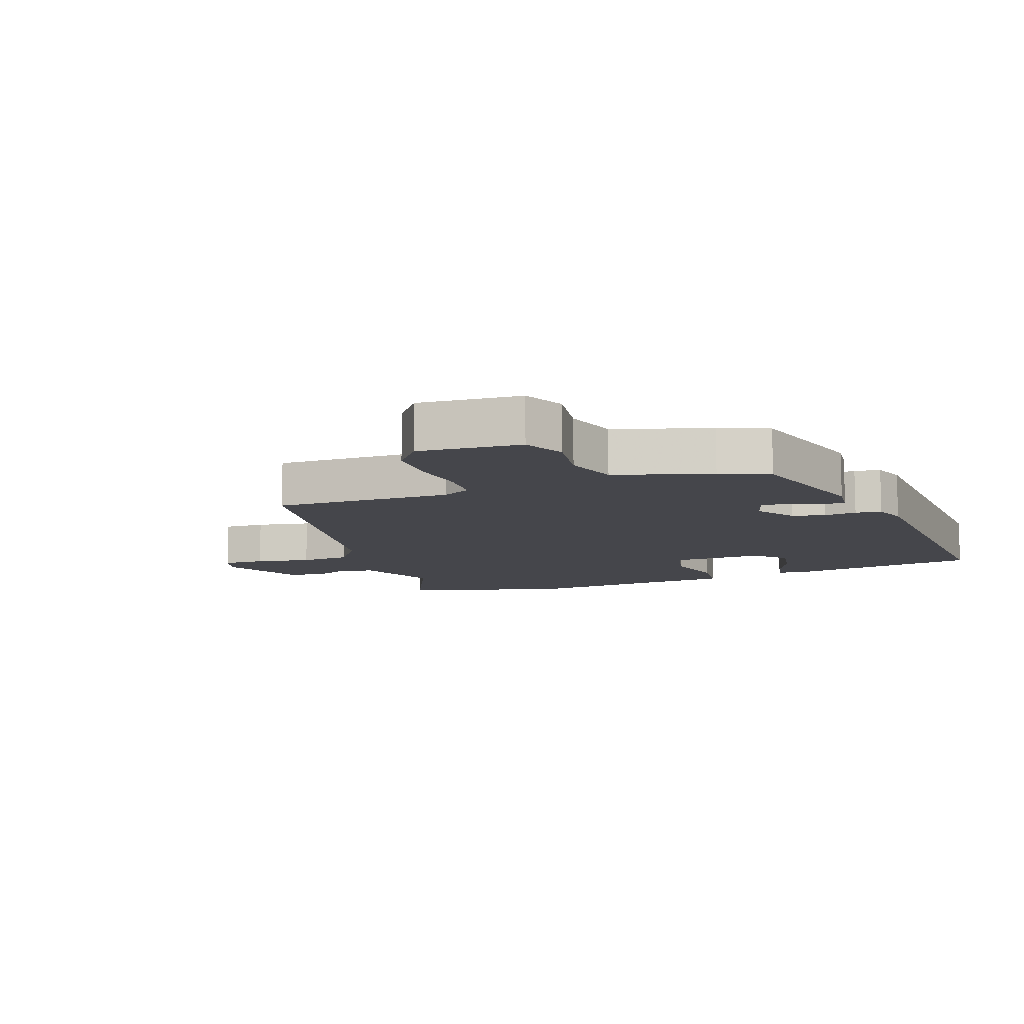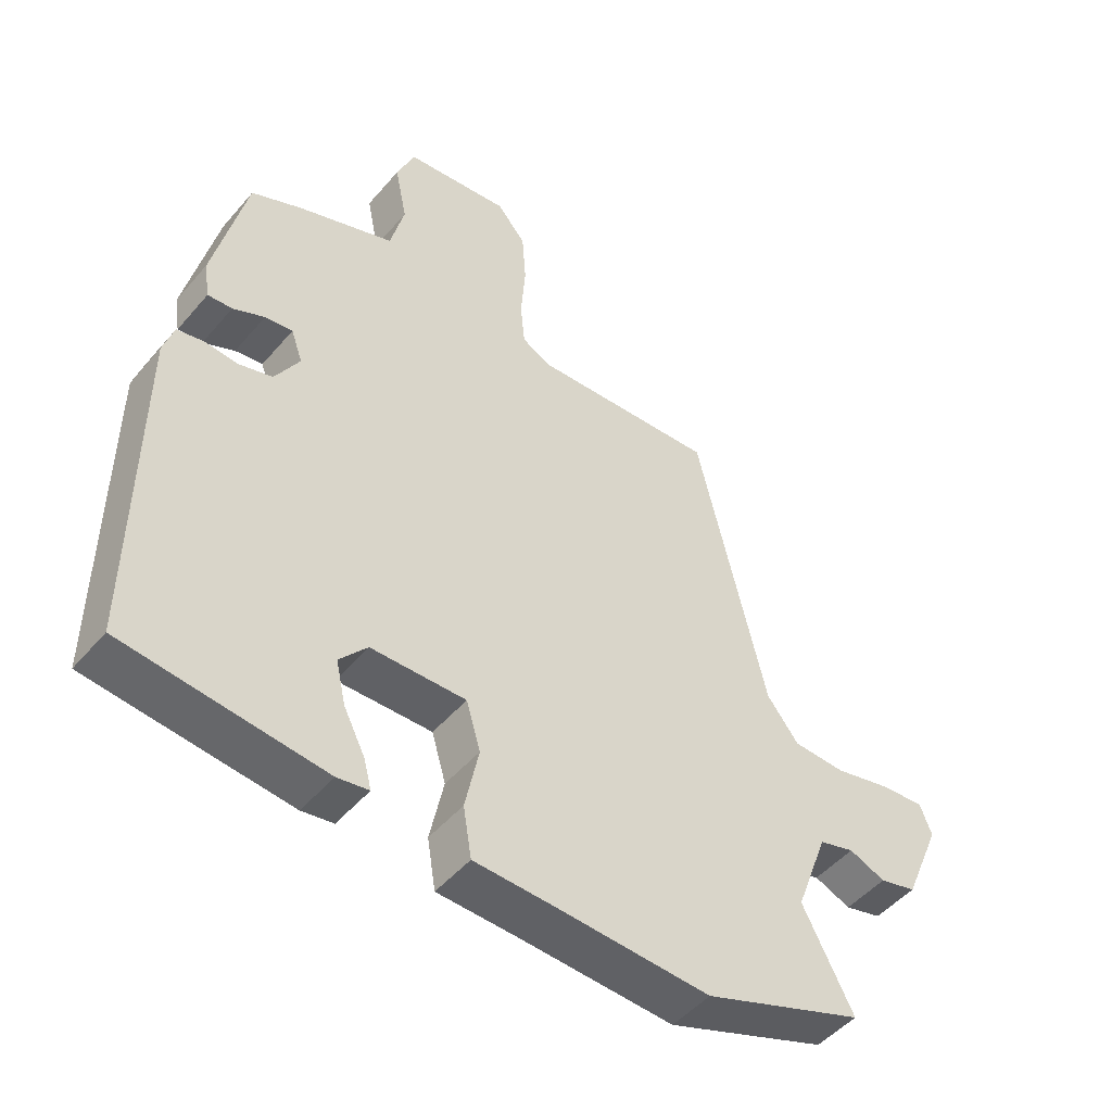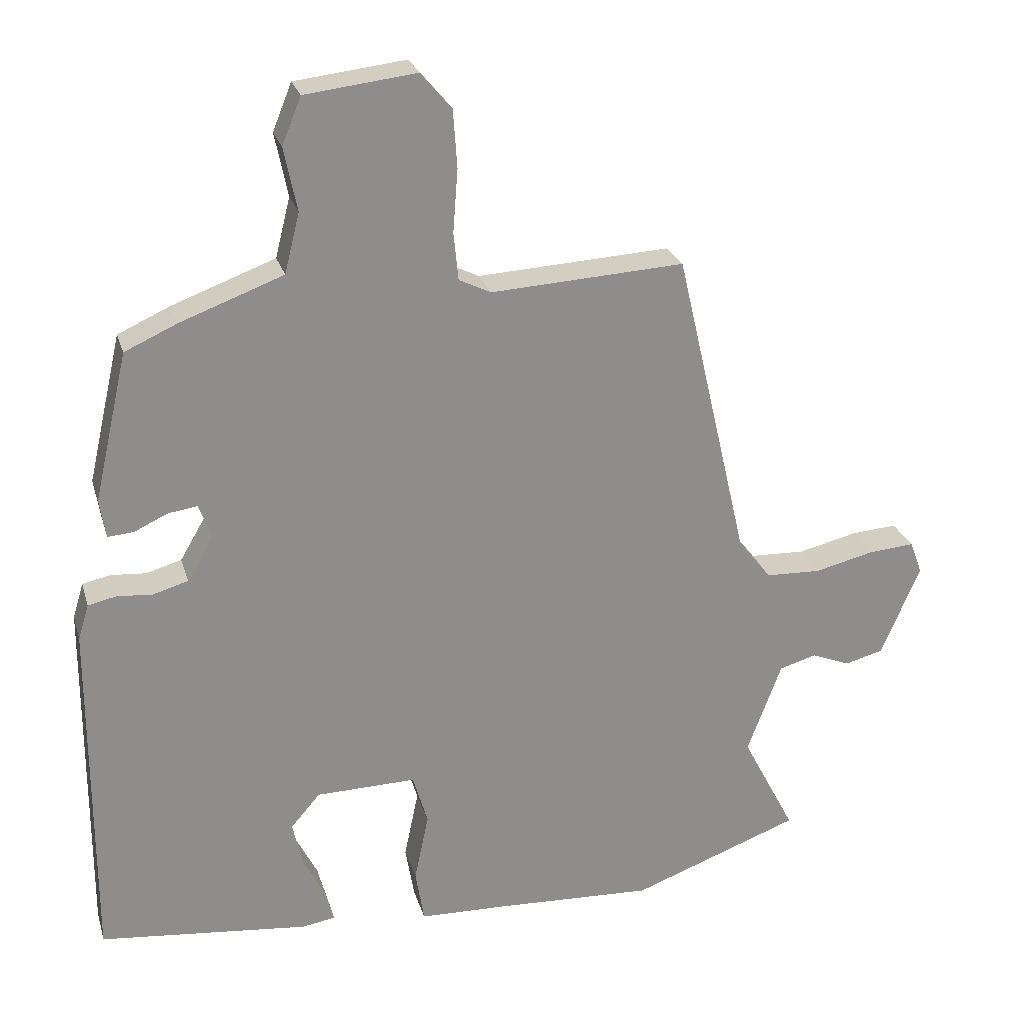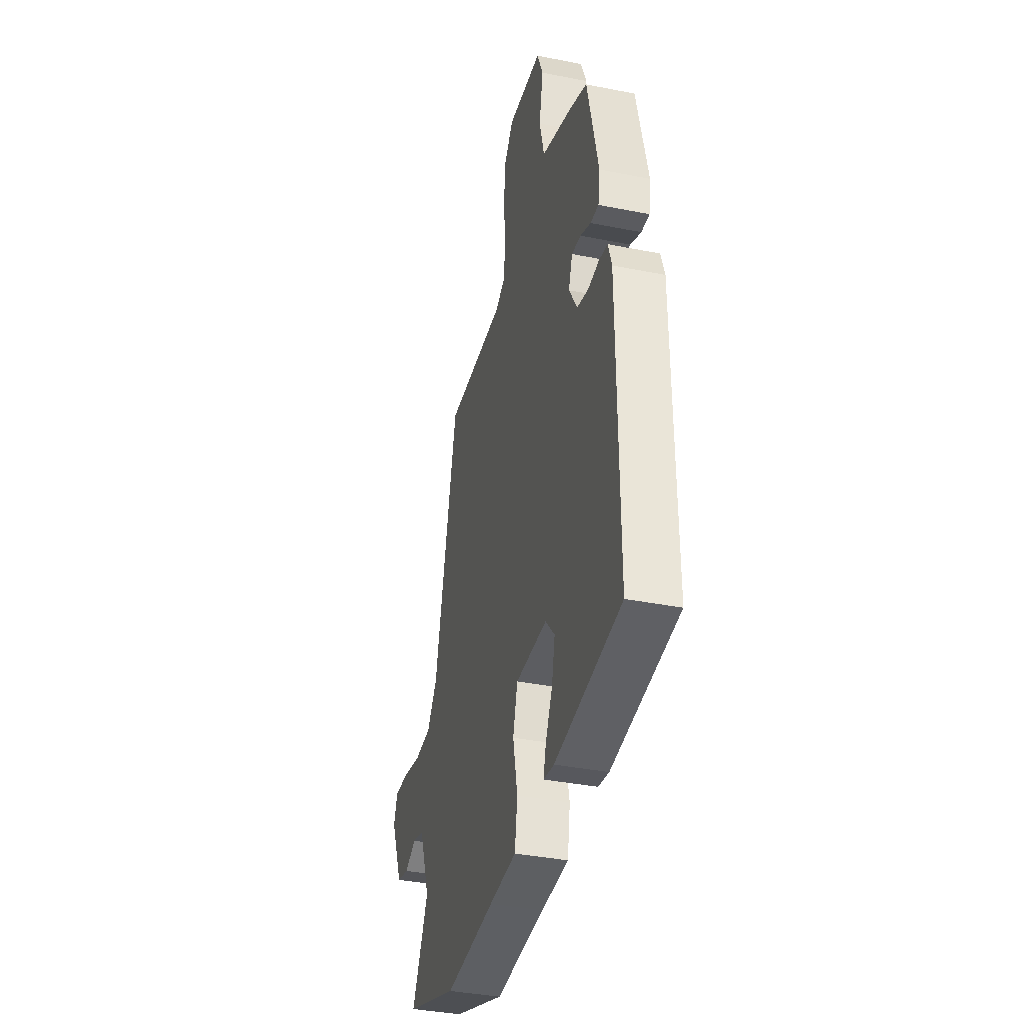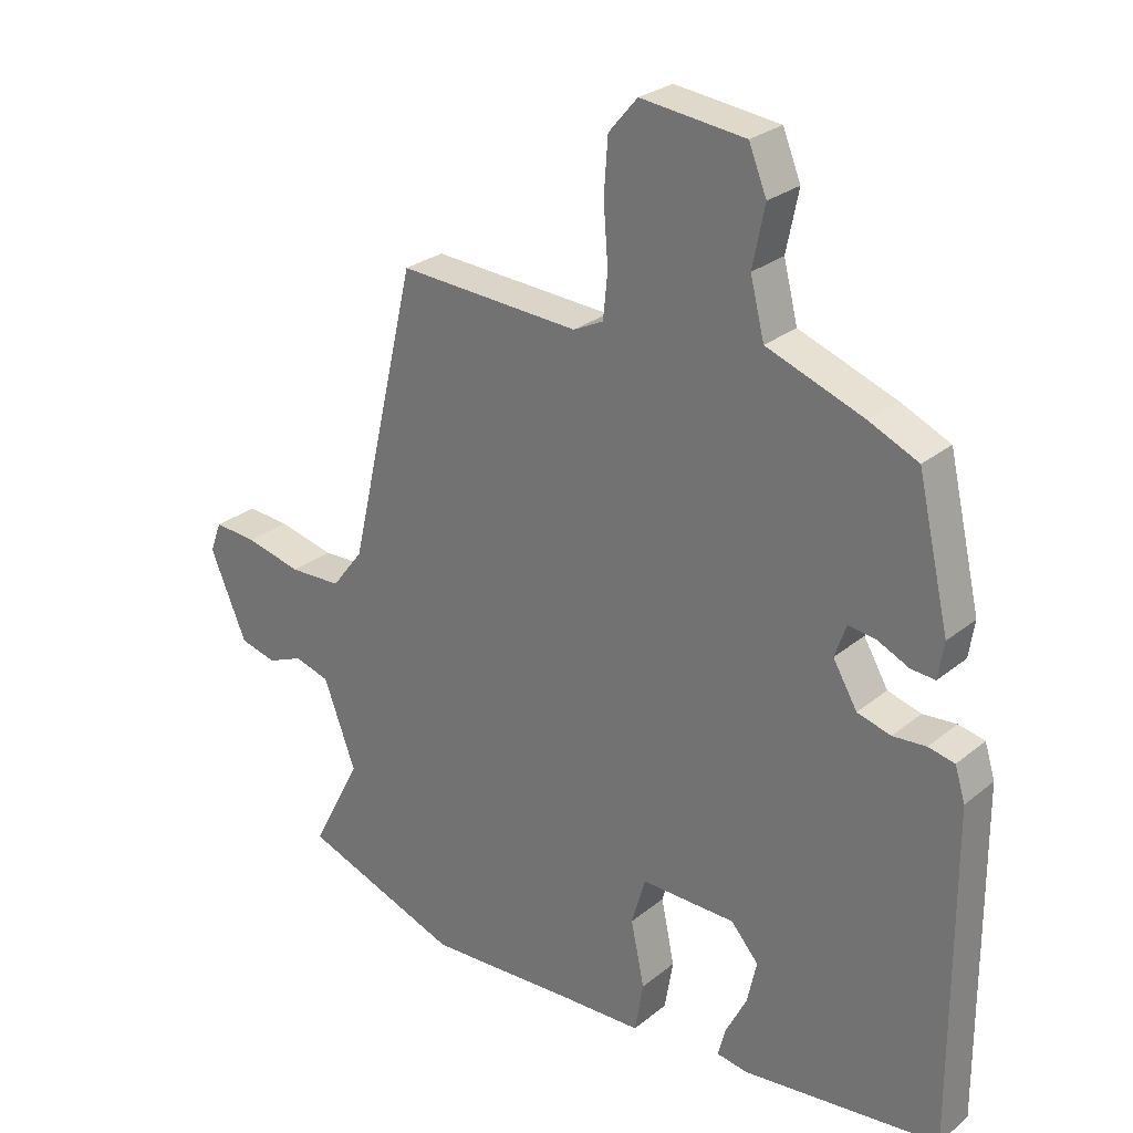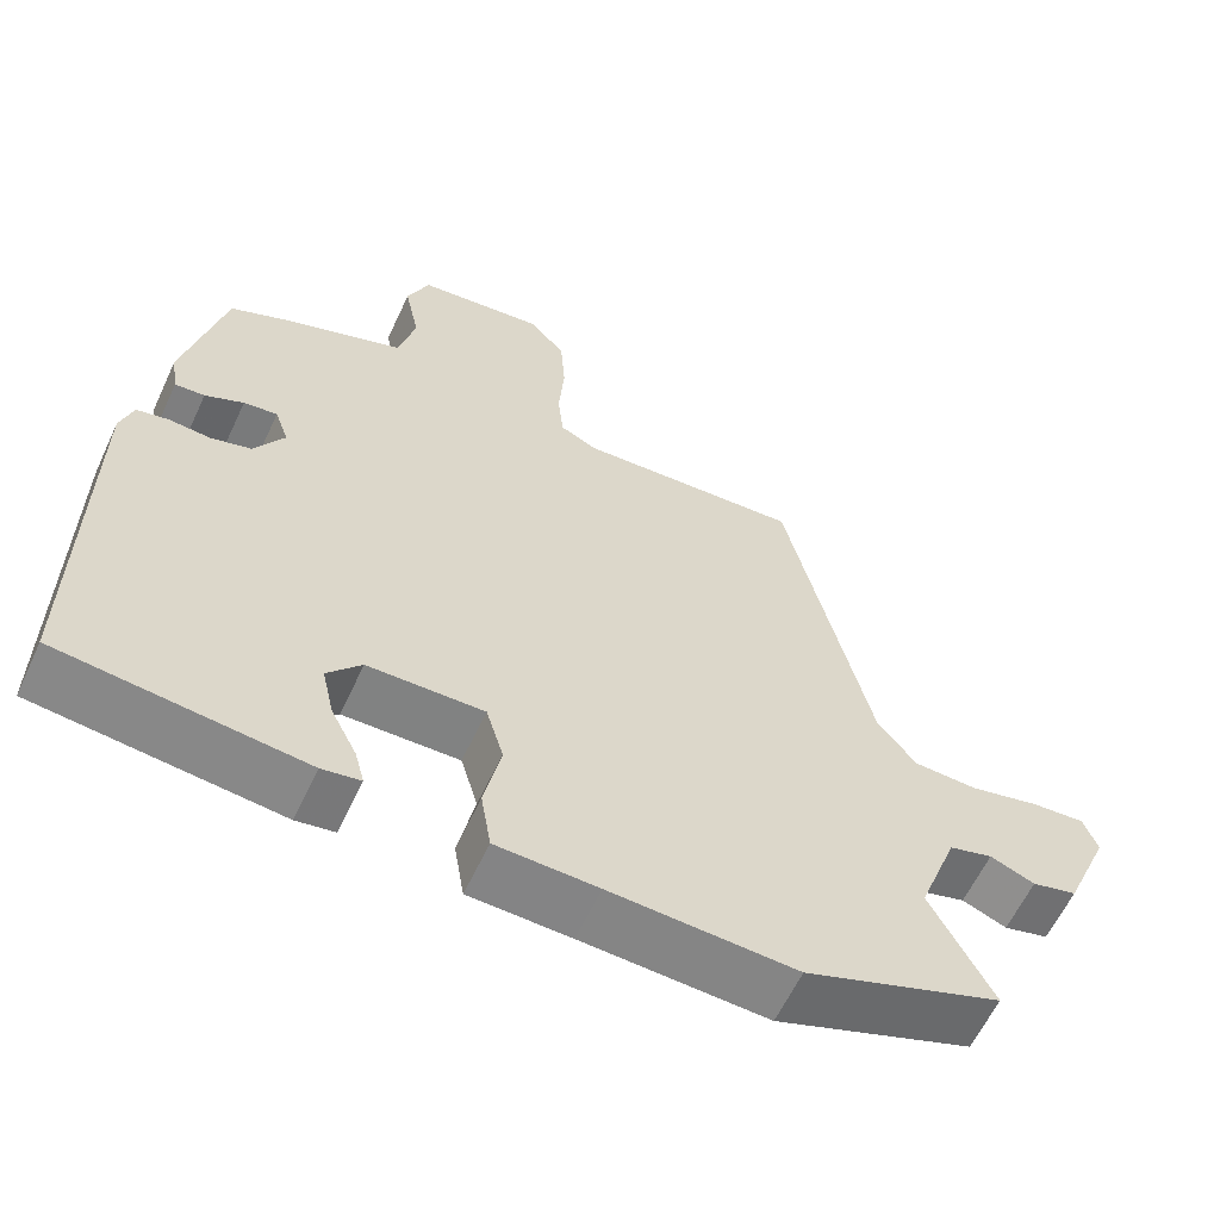
<metadata>
{"format":"obj","ext":"obj","renderer":"f3d","projection":"perspective","resolution":1024,"background":"white","views":[{"elev":-10.1,"azim":22.8,"up":"+Y"},{"elev":-48.8,"azim":141.5,"up":"+Z"},{"elev":25.3,"azim":164.8,"up":"+Z"},{"elev":-37.8,"azim":75.8,"up":"+Z"},{"elev":26.9,"azim":38.9,"up":"+Z"},{"elev":-61.0,"azim":155.0,"up":"+Z"}]}
</metadata>
<code>
v 0.407 0.07 0.462
v 0.457 0.07 0.244
v 0.448 0.07 0.187
v 0.41 0.07 0.19
v 0.361 0.07 0.213
v 0.318 0.07 0.219
v 0.3 0.07 0.168
v 0.338 0.07 0.103
v 0.39 0.07 0.088
v 0.442 0.07 0.092
v 0.483 0.07 0.083
v 0.499 0.07 0.031
v 0.501 0.07 -0.487
v 0.193 0.07 -0.52
v 0.144 0.07 -0.512
v 0.156 0.07 -0.467
v 0.189 0.07 -0.402
v 0.204 0.07 -0.335
v 0.161 0.07 -0.285
v 0.014 0.07 -0.282
v -0.008 0.07 -0.357
v 0.013 0.07 -0.458
v 0 0.07 -0.536
v -0.128 0.07 -0.54
v -0.362 0.07 -0.551
v -0.61 0.07 -0.459
v -0.532 0.07 -0.309
v -0.582 0.07 -0.174
v -0.637 0.07 -0.158
v -0.693 0.07 -0.181
v -0.75 0.07 -0.166
v -0.807 0.07 -0.031
v -0.789 0.07 0.017
v -0.722 0.07 0.012
v -0.634 0.07 -0.009
v -0.553 0.07 -0.006
v -0.504 0.07 0.057
v -0.397 0.07 0.515
v -0.113 0.07 0.499
v -0.066 0.07 0.522
v -0.059 0.07 0.592
v -0.066 0.07 0.684
v -0.06 0.07 0.769
v -0.015 0.07 0.822
v 0.148 0.07 0.803
v 0.176 0.07 0.734
v 0.157 0.07 0.641
v 0.179 0.07 0.553
v 0.33 0.07 0.497
v 0.407 0 0.462
v 0.457 0 0.244
v 0.448 0 0.187
v 0.41 0 0.19
v 0.361 0 0.213
v 0.318 0 0.219
v 0.3 0 0.168
v 0.338 0 0.103
v 0.39 0 0.088
v 0.442 0 0.092
v 0.483 0 0.083
v 0.499 0 0.031
v 0.501 0 -0.487
v 0.193 0 -0.52
v 0.144 0 -0.512
v 0.156 0 -0.467
v 0.189 0 -0.402
v 0.204 0 -0.335
v 0.161 0 -0.285
v 0.014 0 -0.282
v -0.008 0 -0.357
v 0.013 0 -0.458
v 0 0 -0.536
v -0.128 0 -0.54
v -0.362 0 -0.551
v -0.61 0 -0.459
v -0.532 0 -0.309
v -0.582 0 -0.174
v -0.637 0 -0.158
v -0.693 0 -0.181
v -0.75 0 -0.166
v -0.807 0 -0.031
v -0.789 0 0.017
v -0.722 0 0.012
v -0.634 0 -0.009
v -0.553 0 -0.006
v -0.504 0 0.057
v -0.397 0 0.515
v -0.113 0 0.499
v -0.066 0 0.522
v -0.059 0 0.592
v -0.066 0 0.684
v -0.06 0 0.769
v -0.015 0 0.822
v 0.148 0 0.803
v 0.176 0 0.734
v 0.157 0 0.641
v 0.179 0 0.553
v 0.33 0 0.497
f 48 49 1 2
f 44 45 46 47
f 44 47 48
f 41 42 43 44
f 40 41 44 48
f 39 40 48 2
f 37 38 39
f 36 37 39
f 32 33 34 35
f 32 35 36
f 29 30 31 32
f 28 29 32 36
f 27 28 36 39
f 24 25 26 27
f 21 22 23 24
f 20 21 24 27
f 14 15 16 17
f 14 17 18
f 13 14 18
f 12 13 18 19
f 9 10 11 12
f 8 9 12 19
f 2 3 4 5
f 2 5 6
f 39 2 6
f 20 27 39 6
f 7 8 19 20
f 6 7 20
f 51 50 98 97
f 96 95 94 93
f 97 96 93
f 93 92 91 90
f 97 93 90 89
f 51 97 89 88
f 88 87 86
f 88 86 85
f 84 83 82 81
f 85 84 81
f 81 80 79 78
f 85 81 78 77
f 88 85 77 76
f 76 75 74 73
f 73 72 71 70
f 76 73 70 69
f 66 65 64 63
f 67 66 63
f 67 63 62
f 68 67 62 61
f 61 60 59 58
f 68 61 58 57
f 54 53 52 51
f 55 54 51
f 55 51 88
f 55 88 76 69
f 69 68 57 56
f 69 56 55
f 1 50 51 2
f 2 51 52 3
f 3 52 53 4
f 4 53 54 5
f 5 54 55 6
f 6 55 56 7
f 7 56 57 8
f 8 57 58 9
f 9 58 59 10
f 10 59 60 11
f 11 60 61 12
f 12 61 62 13
f 13 62 63 14
f 14 63 64 15
f 15 64 65 16
f 16 65 66 17
f 17 66 67 18
f 18 67 68 19
f 19 68 69 20
f 20 69 70 21
f 21 70 71 22
f 22 71 72 23
f 23 72 73 24
f 24 73 74 25
f 25 74 75 26
f 26 75 76 27
f 27 76 77 28
f 28 77 78 29
f 29 78 79 30
f 30 79 80 31
f 31 80 81 32
f 32 81 82 33
f 33 82 83 34
f 34 83 84 35
f 35 84 85 36
f 36 85 86 37
f 37 86 87 38
f 38 87 88 39
f 39 88 89 40
f 40 89 90 41
f 41 90 91 42
f 42 91 92 43
f 43 92 93 44
f 44 93 94 45
f 45 94 95 46
f 46 95 96 47
f 47 96 97 48
f 48 97 98 49
f 49 98 50 1

</code>
